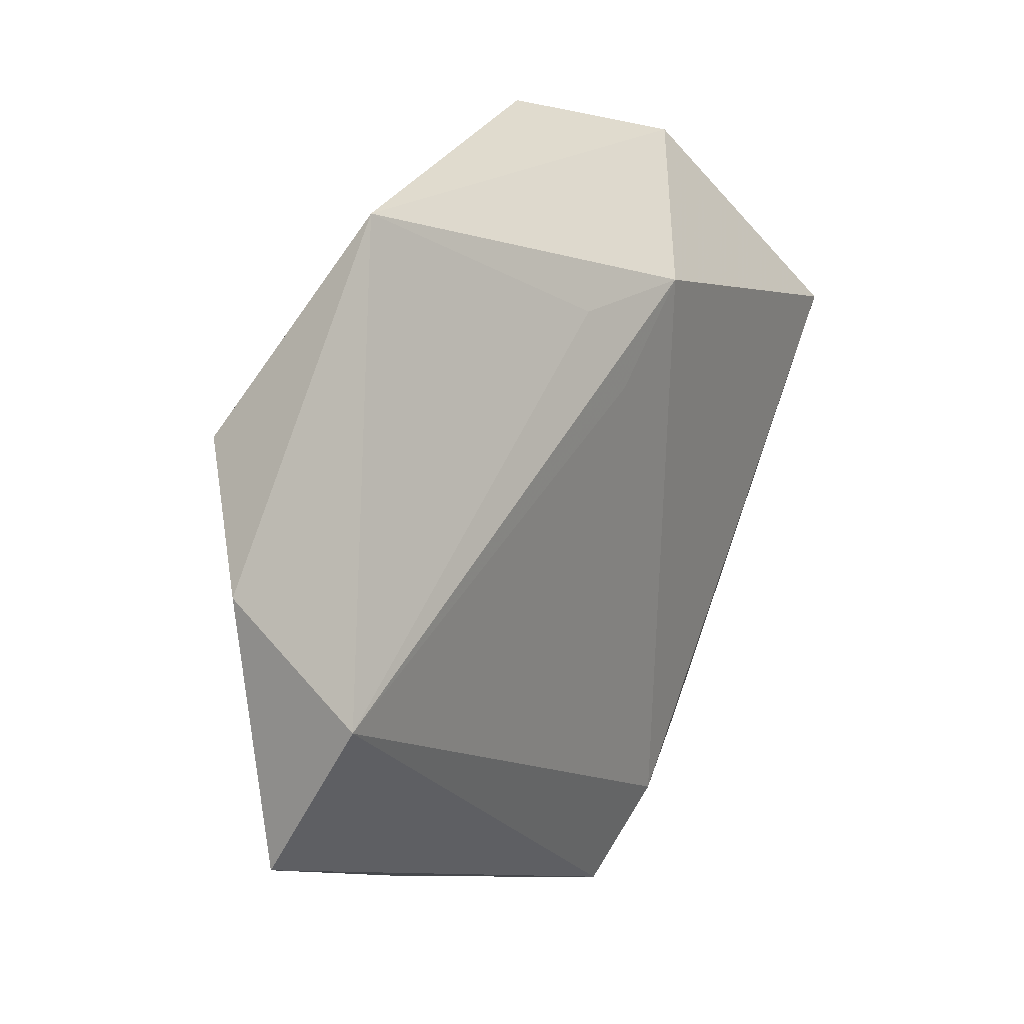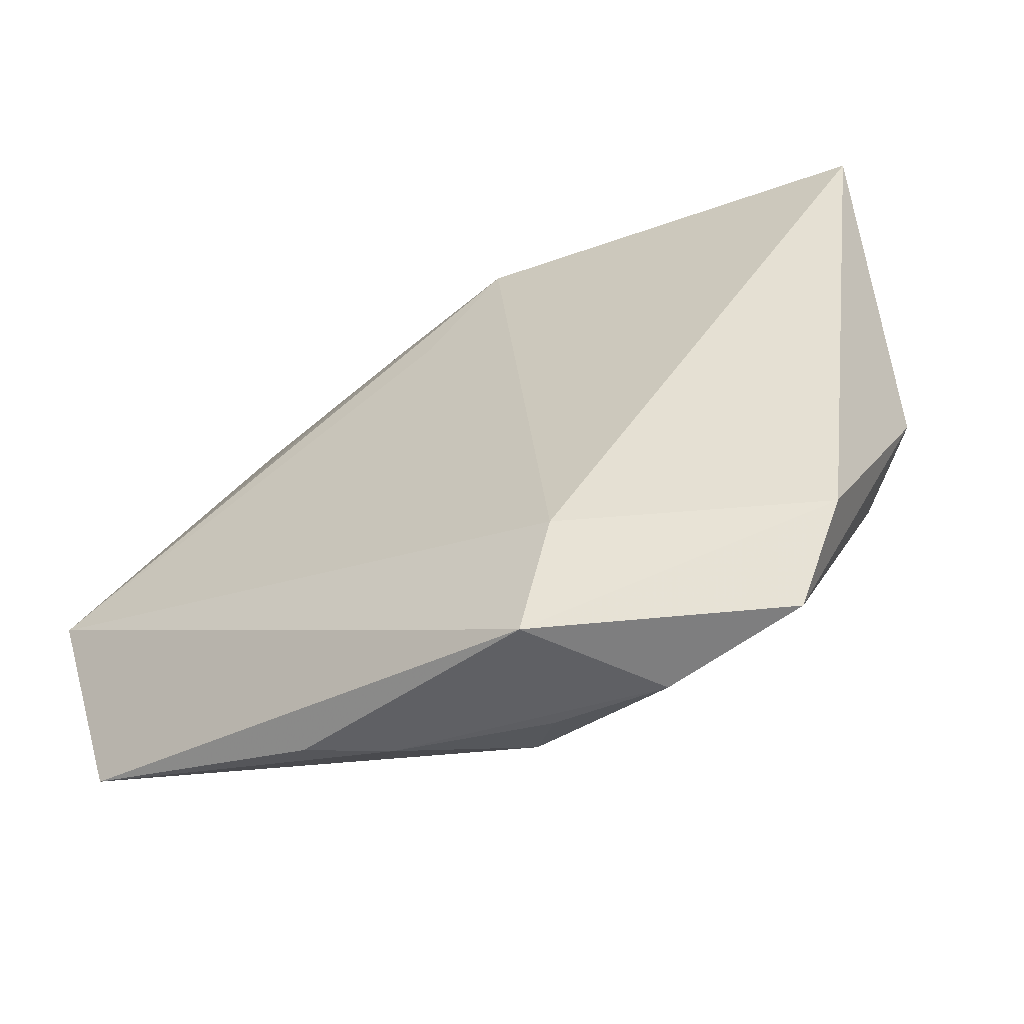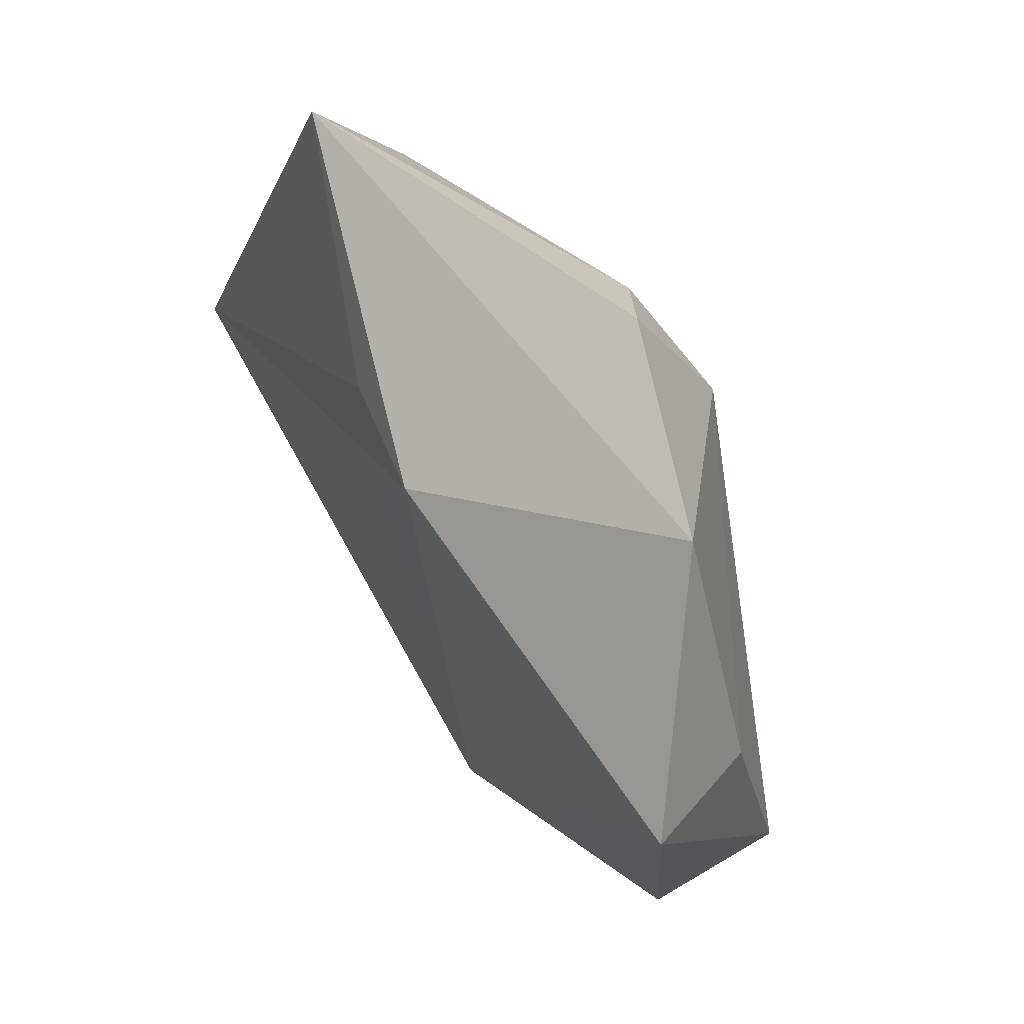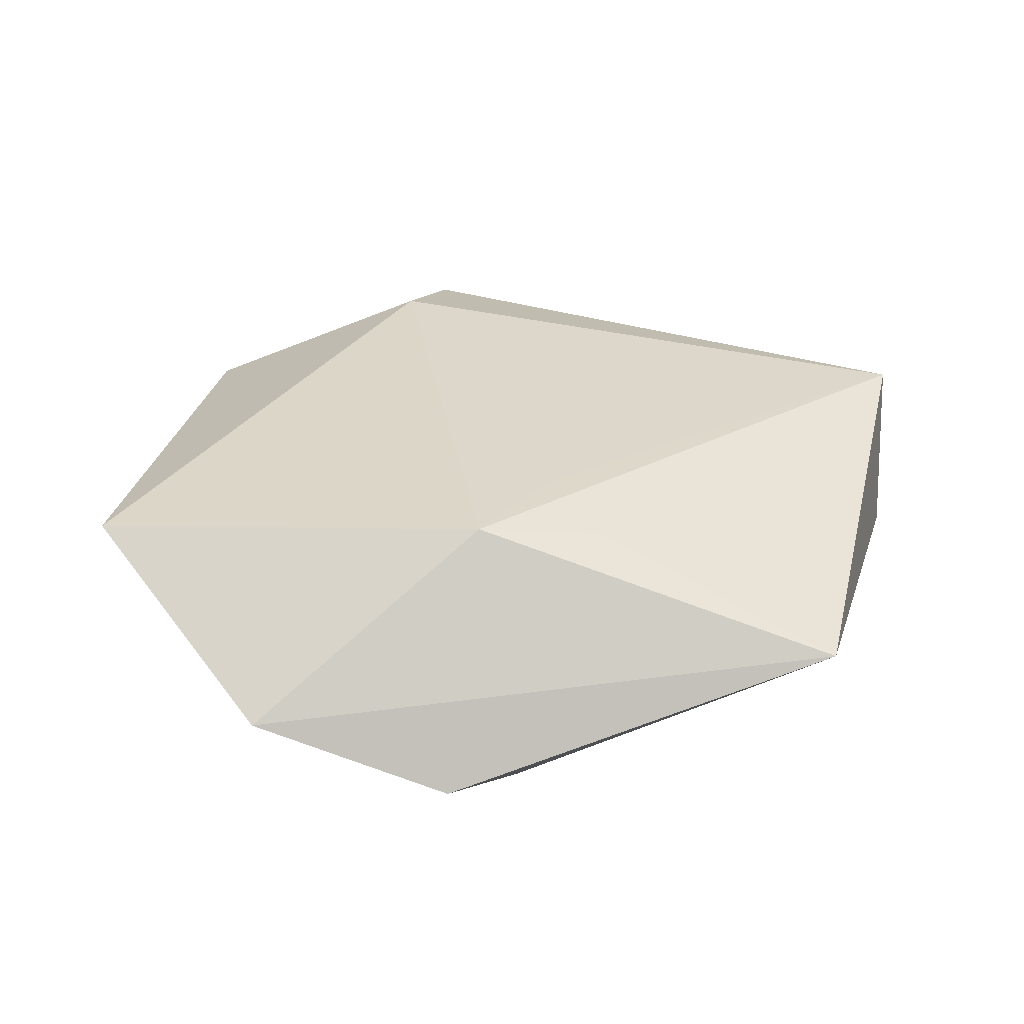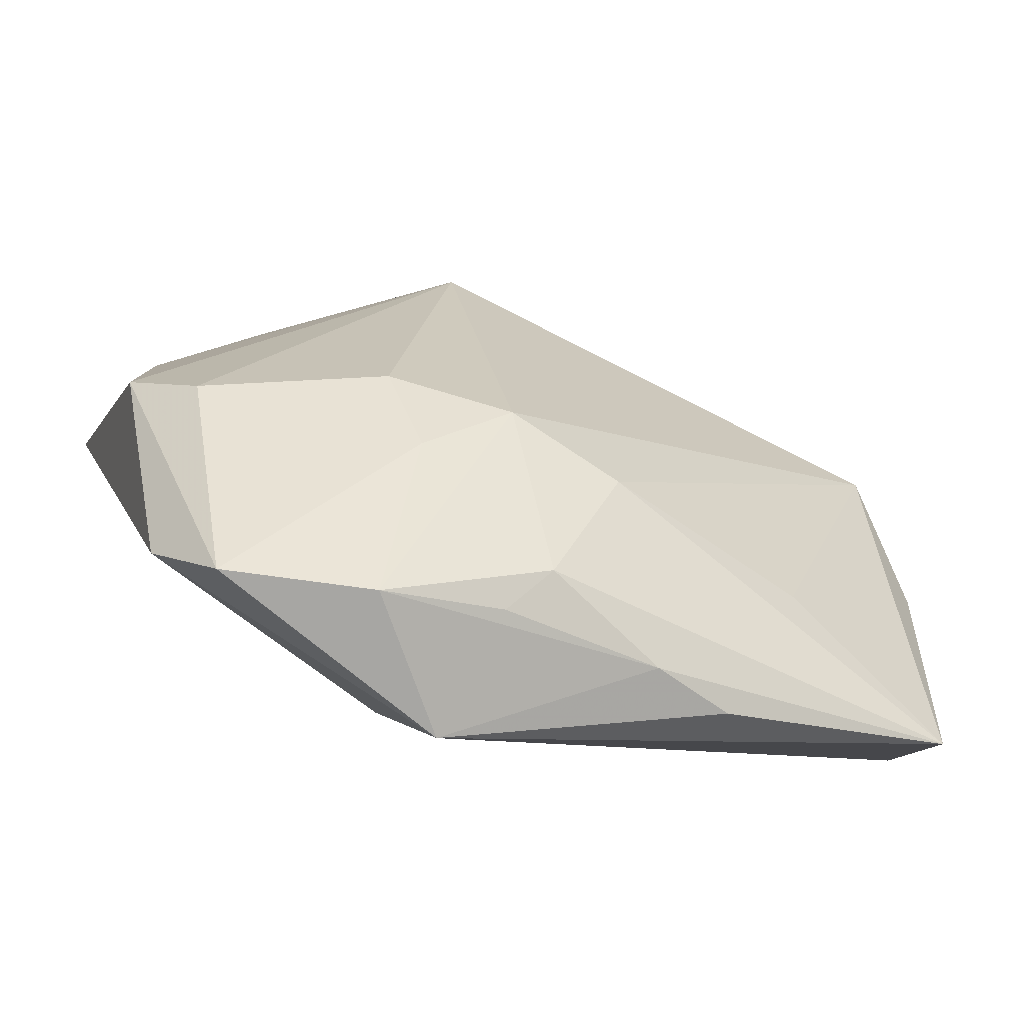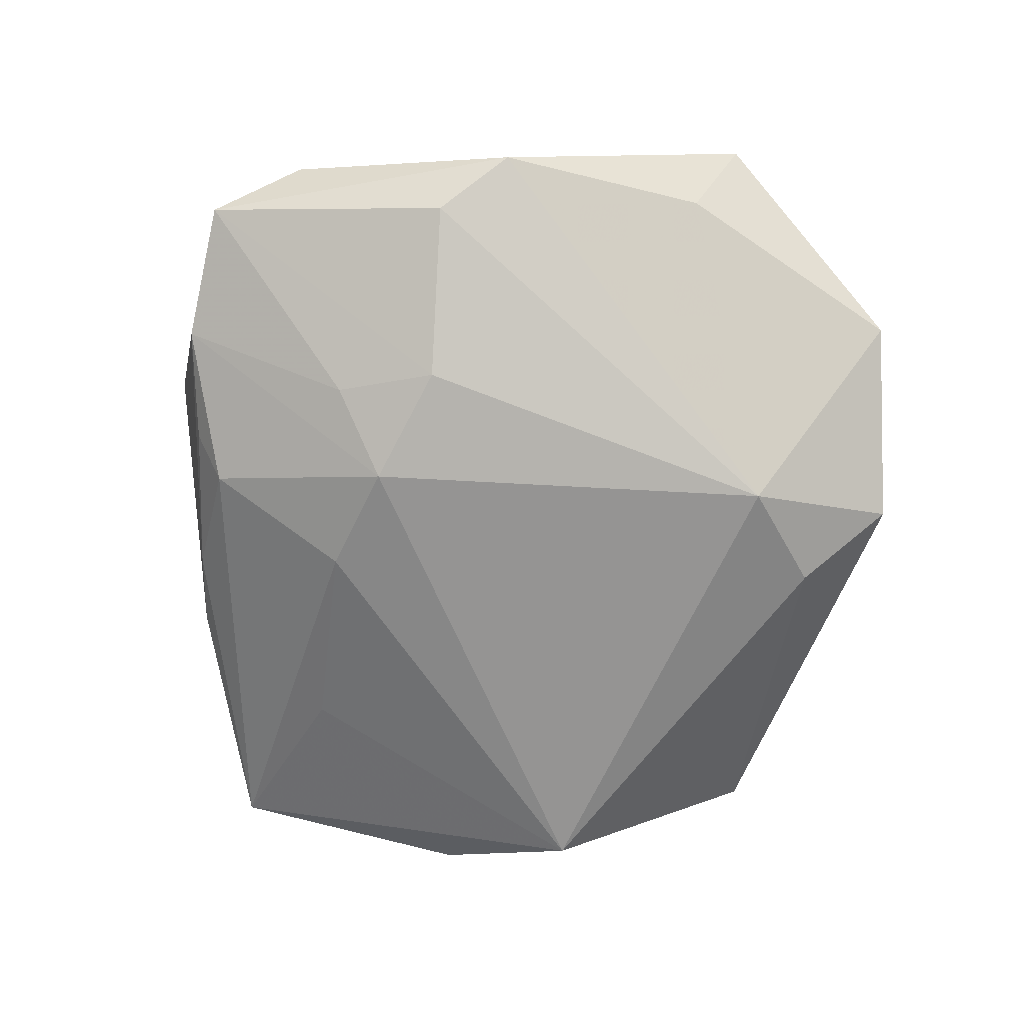
<metadata>
{"format":"obj","ext":"obj","renderer":"f3d","projection":"perspective","resolution":1024,"background":"white","views":[{"elev":15.7,"azim":-58.5,"up":"+Y"},{"elev":-63.9,"azim":26.7,"up":"+Y"},{"elev":57.5,"azim":57.8,"up":"+Y"},{"elev":34.7,"azim":174.0,"up":"+Z"},{"elev":-69.3,"azim":161.9,"up":"+Y"},{"elev":-74.0,"azim":77.1,"up":"+Z"}]}
</metadata>
<code>
v -0.01518 -0.0368 -0.00286
v 0.03521 -0.01732 -0.00976
v 0.02798 -0.04345 -0.002417
v 0.01241 -0.02424 -0.01331
v 0.009083 -0.03399 0.01146
v 0.002046 0.03478 -0.01233
v 0.01166 0.02599 -0.01646
v -0.03299 0.03679 0.003409
v 0.03123 0.03829 0.0004227
v 0.004264 -0.01763 -0.01704
v 0.003782 -0.04414 0.007382
v 0.01318 -0.04314 -0.004899
v -0.002446 -0.03624 -0.009136
v -0.04898 -0.008344 0.01159
v 0.04693 0.01728 0.01319
v 0.005367 0.02586 0.01567
v 0.01058 0.04304 -0.007123
v 0.0171 -0.01414 -0.01571
v -0.008347 0.0244 0.01296
v -0.04715 0.001653 -0.003323
v 0.04215 -0.01098 -0.005795
v -0.003733 0.0158 0.01474
v 0.03435 -0.03478 0.001689
v -0.02947 -0.01835 -0.007194
v -0.04834 -0.02466 0.001165
v 0.0413 0.01241 -0.0003551
v -0.007872 -0.02045 -0.01426
v -0.03991 0.01484 -0.01077
v -0.02351 -0.03516 0.0003275
v 0.001121 -0.03992 -0.005345
f 23 15 5
f 21 15 23
f 28 7 10
f 16 5 15
f 9 16 15
f 8 16 9
f 3 21 23
f 20 8 28
f 14 8 20
f 28 25 20
f 20 25 14
f 18 10 7
f 19 8 14
f 14 16 19
f 19 16 8
f 14 5 22
f 22 16 14
f 5 16 22
f 17 9 7
f 8 9 17
f 26 21 7
f 7 9 26
f 15 21 26
f 26 9 15
f 10 18 4
f 4 18 3
f 11 5 14
f 14 25 11
f 23 5 11
f 11 3 23
f 24 25 28
f 21 3 2
f 3 18 2
f 7 21 2
f 2 18 7
f 28 8 6
f 8 17 6
f 6 7 28
f 6 17 7
f 1 25 13
f 27 10 13
f 13 25 27
f 25 24 27
f 28 10 27
f 27 24 28
f 11 1 12
f 3 11 12
f 12 4 3
f 13 10 12
f 10 4 12
f 29 11 25
f 25 1 29
f 29 1 11
f 30 1 13
f 13 12 30
f 30 12 1

</code>
